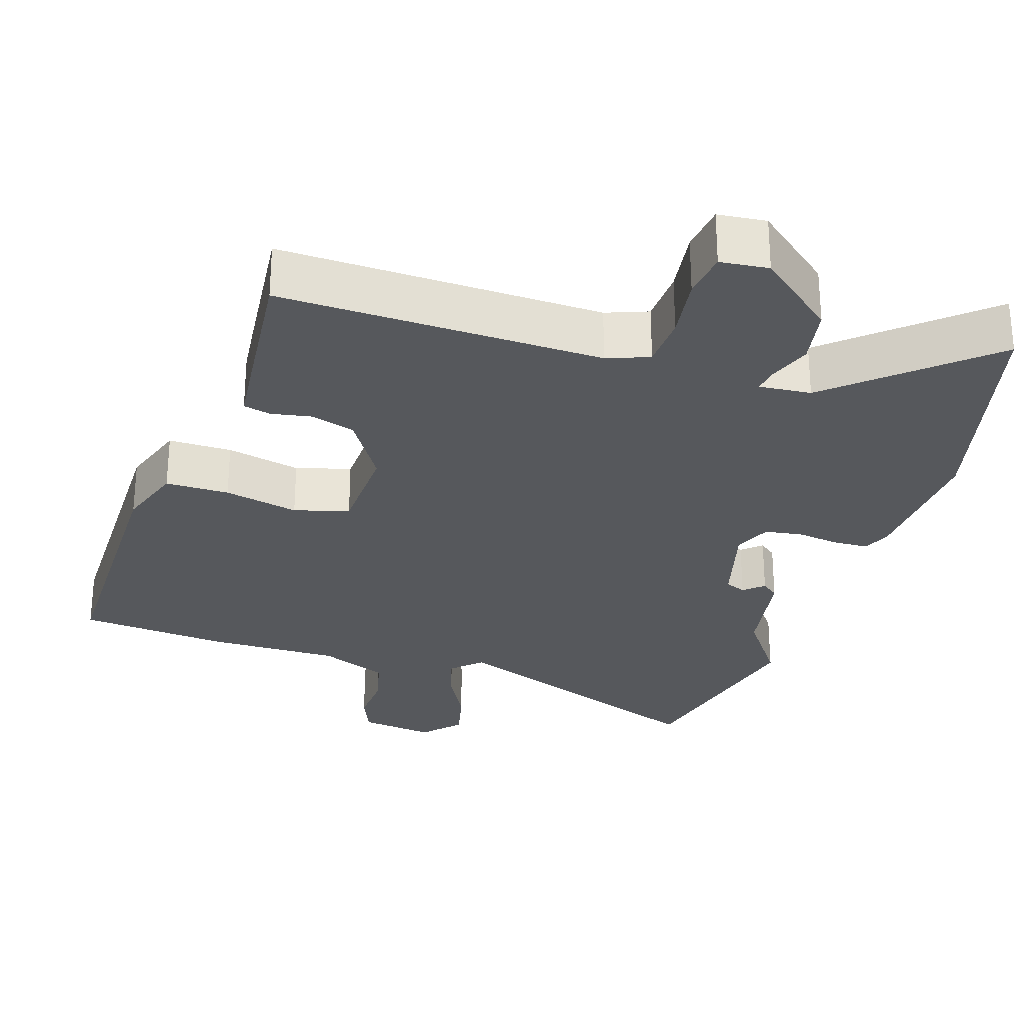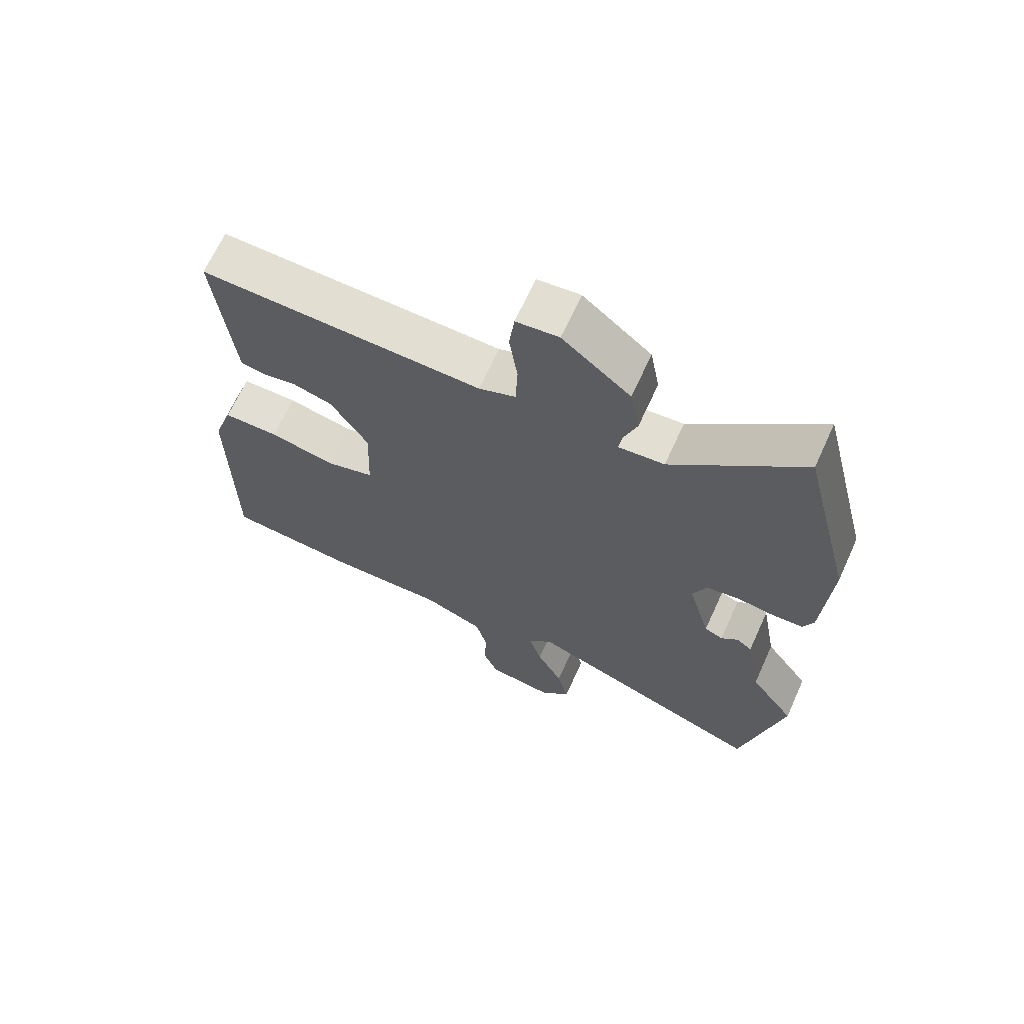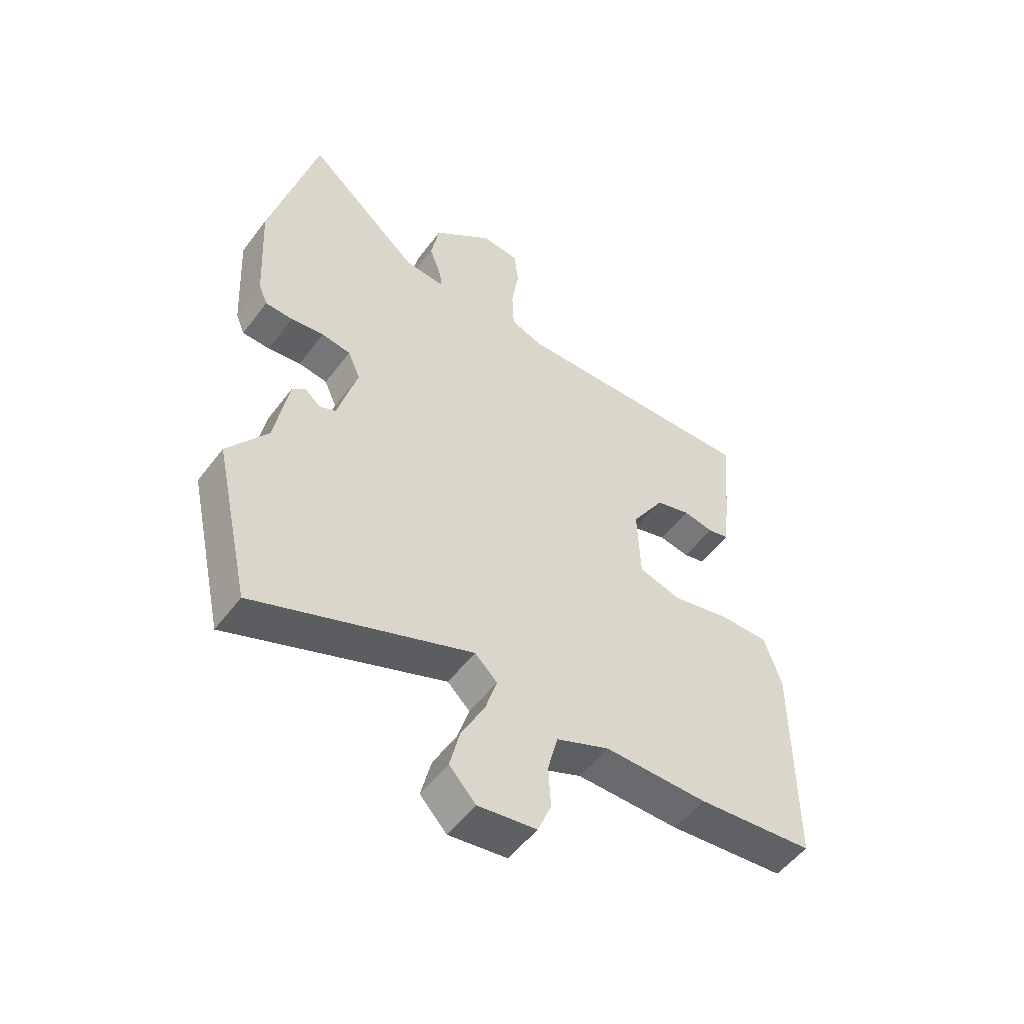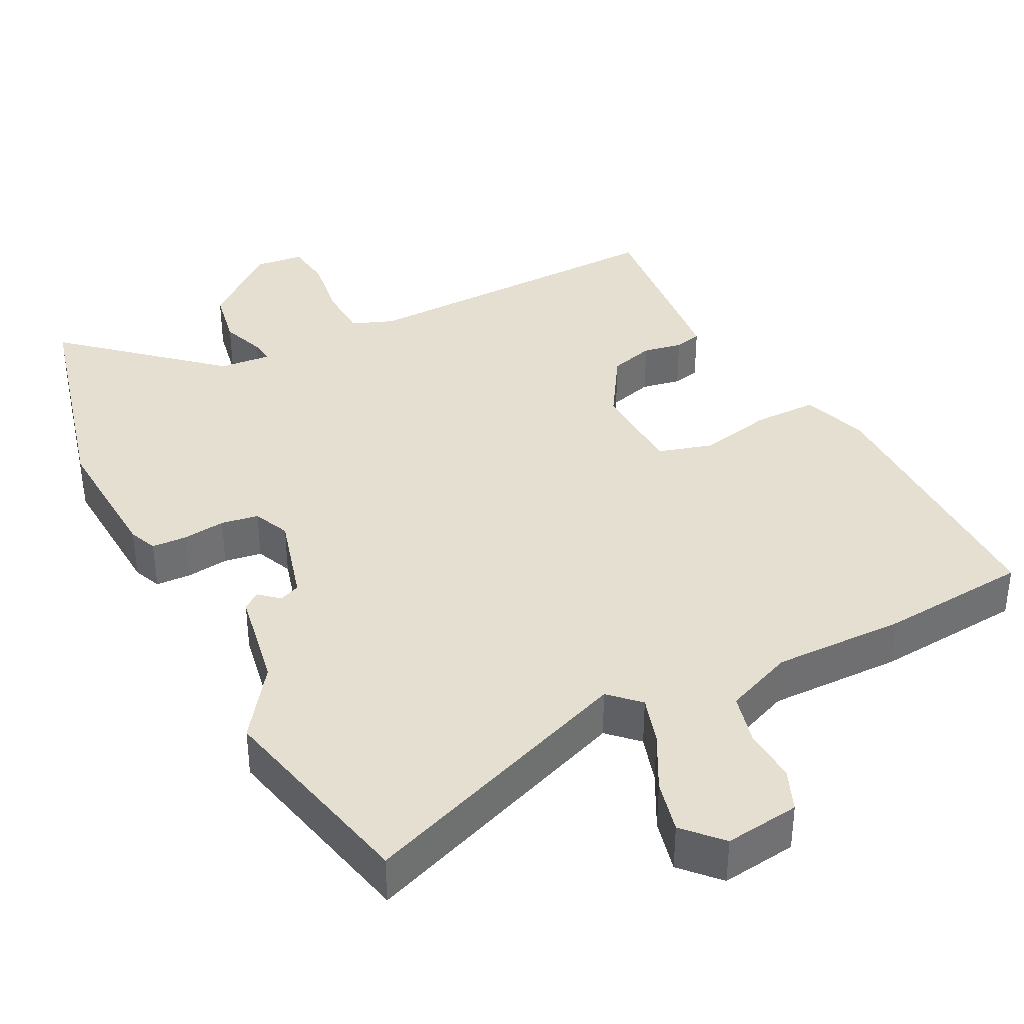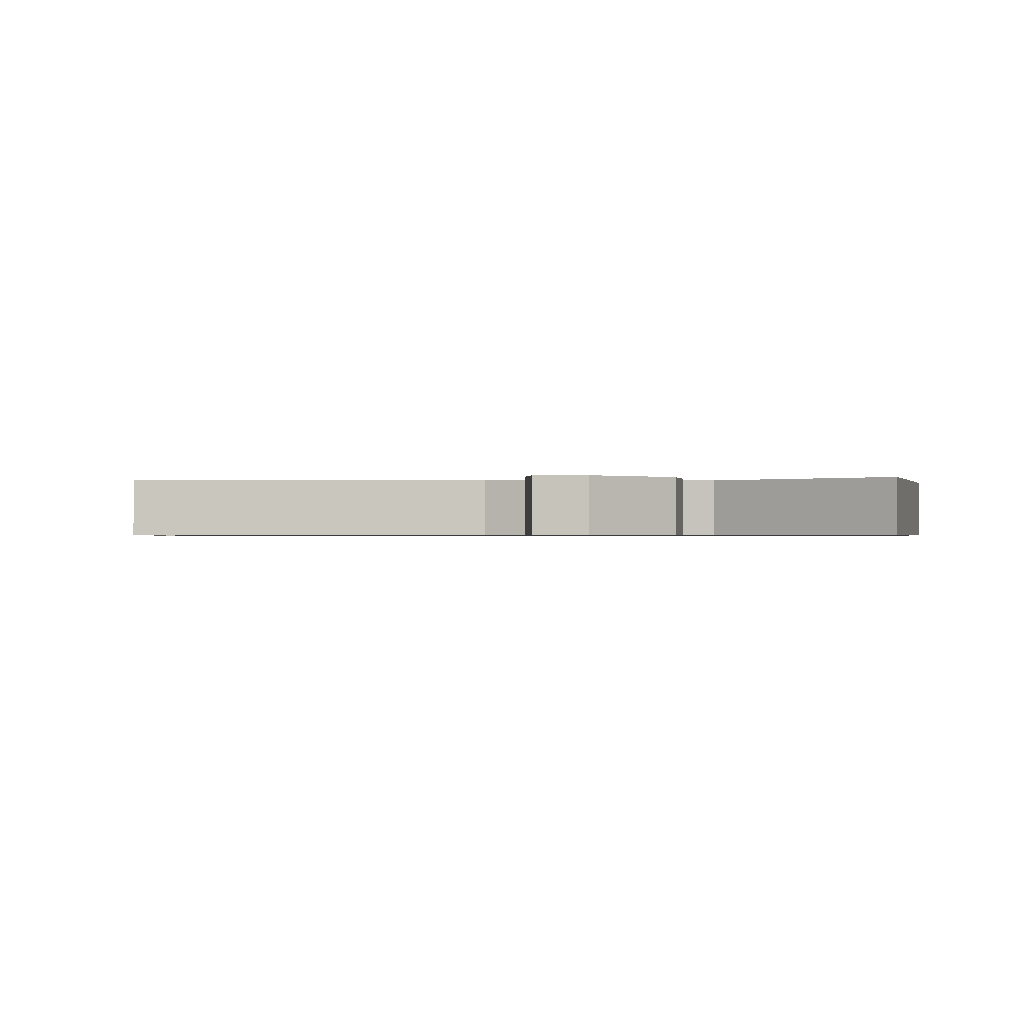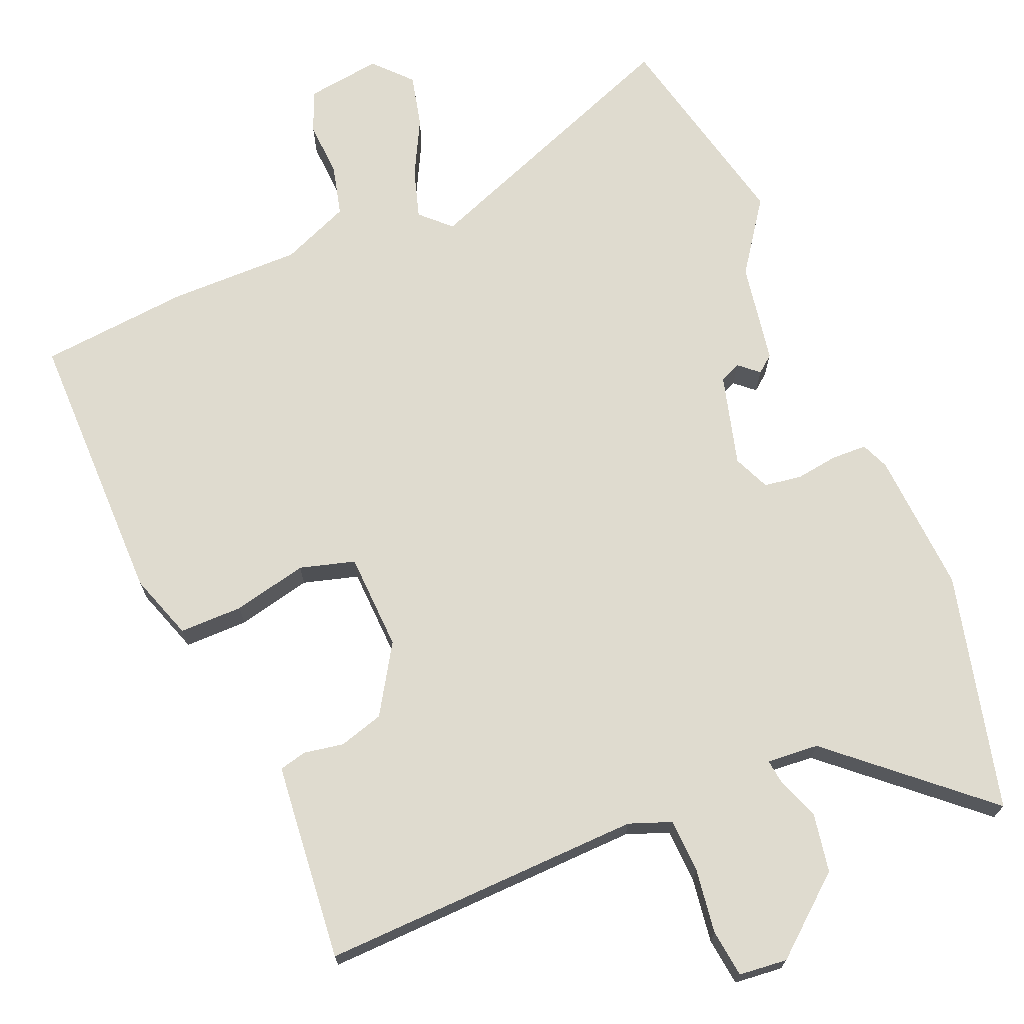
<metadata>
{"format":"obj","ext":"obj","renderer":"f3d","projection":"perspective","resolution":1024,"background":"white","views":[{"elev":-28.1,"azim":-17.9,"up":"+Y"},{"elev":67.3,"azim":24.5,"up":"+Z"},{"elev":-52.7,"azim":144.0,"up":"+Z"},{"elev":37.4,"azim":153.0,"up":"+Y"},{"elev":-0.6,"azim":-0.3,"up":"+Y"},{"elev":70.3,"azim":-23.0,"up":"+Y"}]}
</metadata>
<code>
v 0.541 0.07 -0.316
v 0.476 0.07 -0.608
v 0.09 0.07 -0.461
v 0.05 0.07 -0.5
v 0.071 0.07 -0.568
v 0.112 0.07 -0.646
v 0.13 0.07 -0.72
v 0.083 0.07 -0.771
v -0.021 0.07 -0.757
v -0.045 0.07 -0.699
v -0.041 0.07 -0.623
v -0.059 0.07 -0.552
v -0.154 0.07 -0.513
v -0.337 0.07 -0.515
v -0.545 0.07 -0.496
v -0.546 0.07 -0.109
v -0.515 0.07 -0.017
v -0.427 0.07 -0.017
v -0.324 0.07 -0.04
v -0.248 0.07 -0.018
v -0.243 0.07 0.117
v -0.302 0.07 0.211
v -0.364 0.07 0.229
v -0.419 0.07 0.219
v -0.457 0.07 0.228
v -0.465 0.07 0.304
v -0.485 0.07 0.503
v -0.039 0.07 0.491
v 0.019 0.07 0.513
v 0.022 0.07 0.588
v 0.009 0.07 0.677
v 0.017 0.07 0.743
v 0.084 0.07 0.75
v 0.191 0.07 0.662
v 0.206 0.07 0.581
v 0.184 0.07 0.52
v 0.18 0.07 0.487
v 0.252 0.07 0.493
v 0.456 0.07 0.674
v 0.539 0.07 0.346
v 0.528 0.07 0.149
v 0.512 0.07 0.11
v 0.463 0.07 0.108
v 0.404 0.07 0.116
v 0.352 0.07 0.108
v 0.33 0.07 0.057
v 0.365 0.07 -0.07
v 0.394 0.07 -0.082
v 0.421 0.07 -0.058
v 0.445 0.07 -0.077
v 0.47 0.07 -0.217
v 0.541 0 -0.316
v 0.476 0 -0.608
v 0.09 0 -0.461
v 0.05 0 -0.5
v 0.071 0 -0.568
v 0.112 0 -0.646
v 0.13 0 -0.72
v 0.083 0 -0.771
v -0.021 0 -0.757
v -0.045 0 -0.699
v -0.041 0 -0.623
v -0.059 0 -0.552
v -0.154 0 -0.513
v -0.337 0 -0.515
v -0.545 0 -0.496
v -0.546 0 -0.109
v -0.515 0 -0.017
v -0.427 0 -0.017
v -0.324 0 -0.04
v -0.248 0 -0.018
v -0.243 0 0.117
v -0.302 0 0.211
v -0.364 0 0.229
v -0.419 0 0.219
v -0.457 0 0.228
v -0.465 0 0.304
v -0.485 0 0.503
v -0.039 0 0.491
v 0.019 0 0.513
v 0.022 0 0.588
v 0.009 0 0.677
v 0.017 0 0.743
v 0.084 0 0.75
v 0.191 0 0.662
v 0.206 0 0.581
v 0.184 0 0.52
v 0.18 0 0.487
v 0.252 0 0.493
v 0.456 0 0.674
v 0.539 0 0.346
v 0.528 0 0.149
v 0.512 0 0.11
v 0.463 0 0.108
v 0.404 0 0.116
v 0.352 0 0.108
v 0.33 0 0.057
v 0.365 0 -0.07
v 0.394 0 -0.082
v 0.421 0 -0.058
v 0.445 0 -0.077
v 0.47 0 -0.217
f 48 49 50 51
f 47 48 51
f 42 43 44
f 41 42 44
f 40 41 44
f 39 40 44
f 38 39 44
f 37 38 44 45
f 34 35 36
f 33 34 36
f 32 33 36
f 31 32 36
f 30 31 36
f 29 30 36 37
f 37 45 46
f 29 37 46
f 28 29 46
f 26 27 28
f 25 26 28
f 24 25 28
f 23 24 28
f 17 18 19
f 16 17 19
f 15 16 19
f 14 15 19
f 13 14 19
f 12 13 19 20
f 9 10 11
f 8 9 11
f 7 8 11
f 6 7 11
f 5 6 11
f 4 5 11 12
f 12 20 21
f 4 12 21
f 3 4 21
f 2 3 21
f 1 2 21
f 51 1 21
f 22 23 28 46
f 22 46 47
f 21 22 47 51
f 102 101 100 99
f 102 99 98
f 95 94 93
f 95 93 92
f 95 92 91
f 95 91 90
f 95 90 89
f 96 95 89 88
f 87 86 85
f 87 85 84
f 87 84 83
f 87 83 82
f 87 82 81
f 88 87 81 80
f 97 96 88
f 97 88 80
f 97 80 79
f 79 78 77
f 79 77 76
f 79 76 75
f 79 75 74
f 70 69 68
f 70 68 67
f 70 67 66
f 70 66 65
f 70 65 64
f 71 70 64 63
f 62 61 60
f 62 60 59
f 62 59 58
f 62 58 57
f 62 57 56
f 63 62 56 55
f 72 71 63
f 72 63 55
f 72 55 54
f 72 54 53
f 72 53 52
f 72 52 102
f 97 79 74 73
f 98 97 73
f 102 98 73 72
f 1 52 53 2
f 2 53 54 3
f 3 54 55 4
f 4 55 56 5
f 5 56 57 6
f 6 57 58 7
f 7 58 59 8
f 8 59 60 9
f 9 60 61 10
f 10 61 62 11
f 11 62 63 12
f 12 63 64 13
f 13 64 65 14
f 14 65 66 15
f 15 66 67 16
f 16 67 68 17
f 17 68 69 18
f 18 69 70 19
f 19 70 71 20
f 20 71 72 21
f 21 72 73 22
f 22 73 74 23
f 23 74 75 24
f 24 75 76 25
f 25 76 77 26
f 26 77 78 27
f 27 78 79 28
f 28 79 80 29
f 29 80 81 30
f 30 81 82 31
f 31 82 83 32
f 32 83 84 33
f 33 84 85 34
f 34 85 86 35
f 35 86 87 36
f 36 87 88 37
f 37 88 89 38
f 38 89 90 39
f 39 90 91 40
f 40 91 92 41
f 41 92 93 42
f 42 93 94 43
f 43 94 95 44
f 44 95 96 45
f 45 96 97 46
f 46 97 98 47
f 47 98 99 48
f 48 99 100 49
f 49 100 101 50
f 50 101 102 51
f 51 102 52 1

</code>
